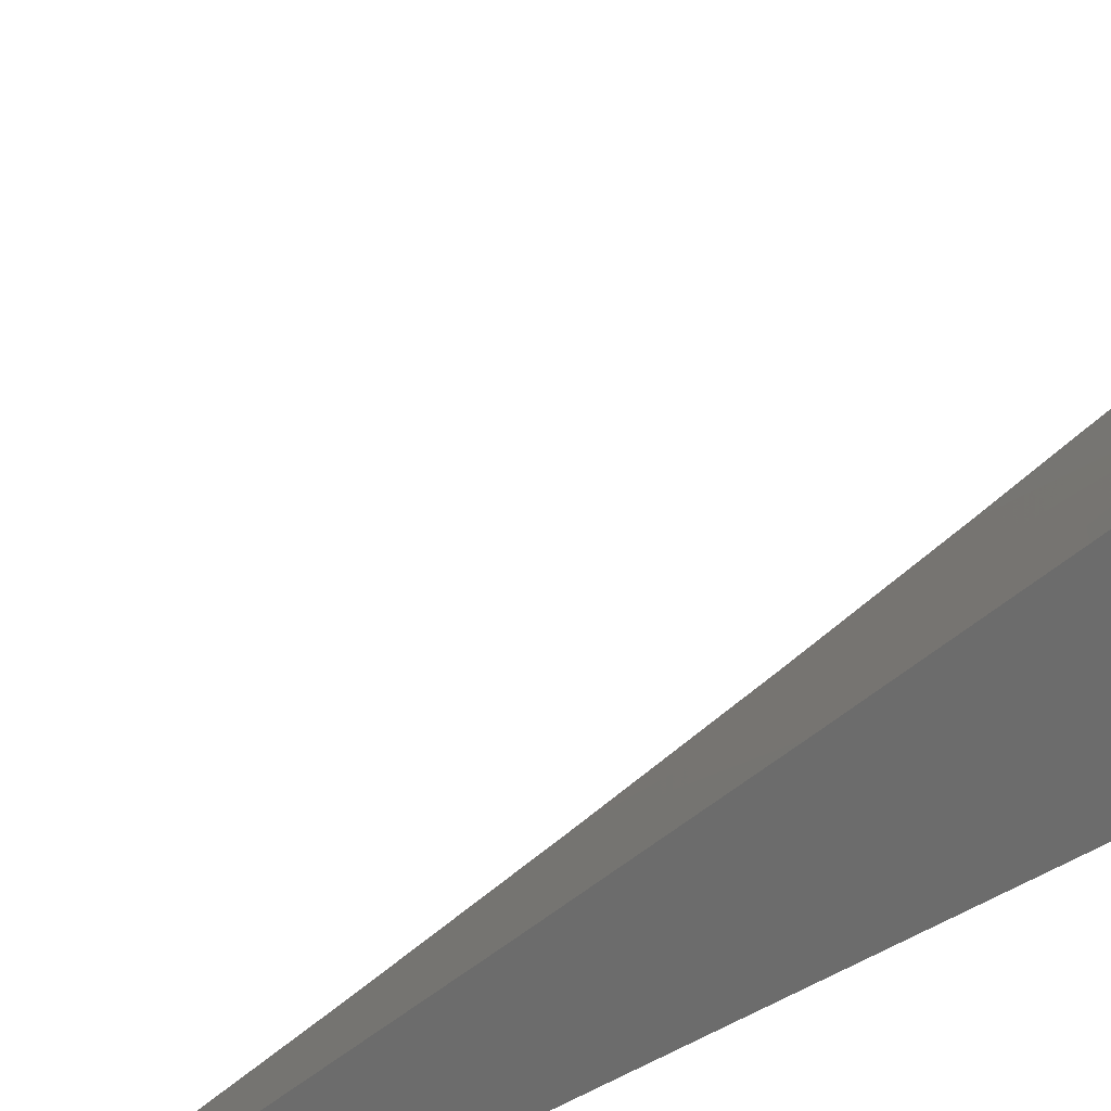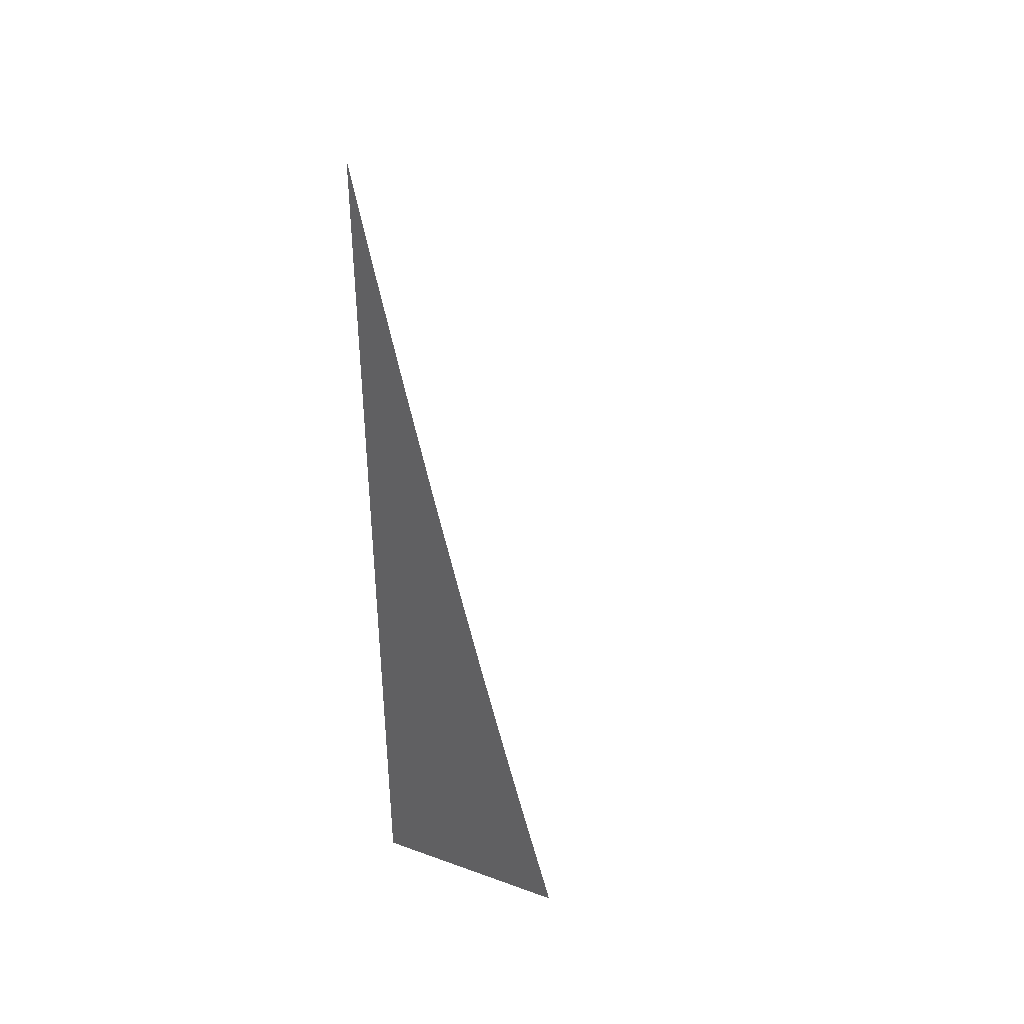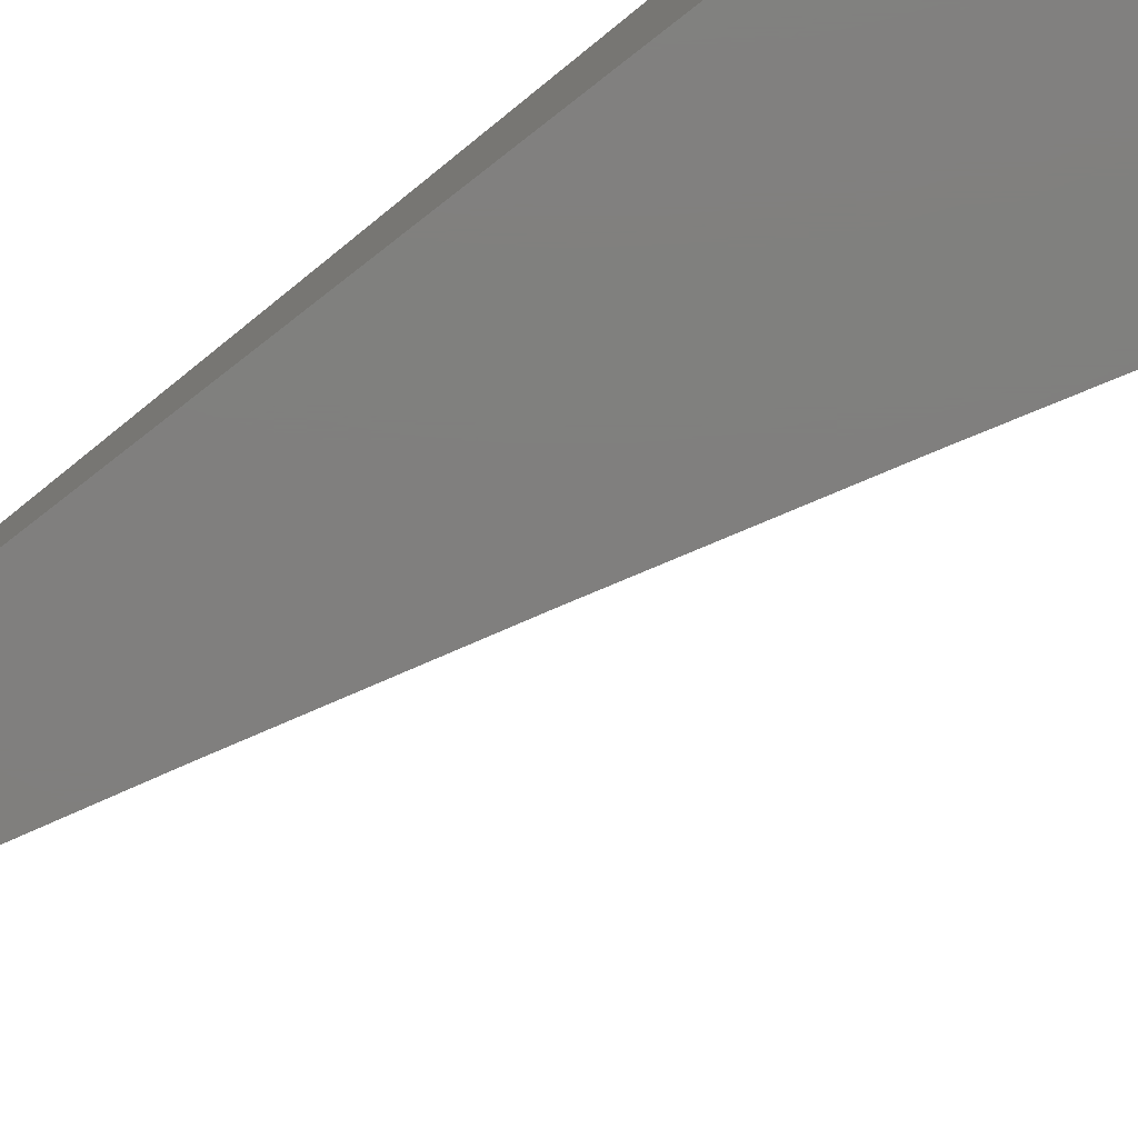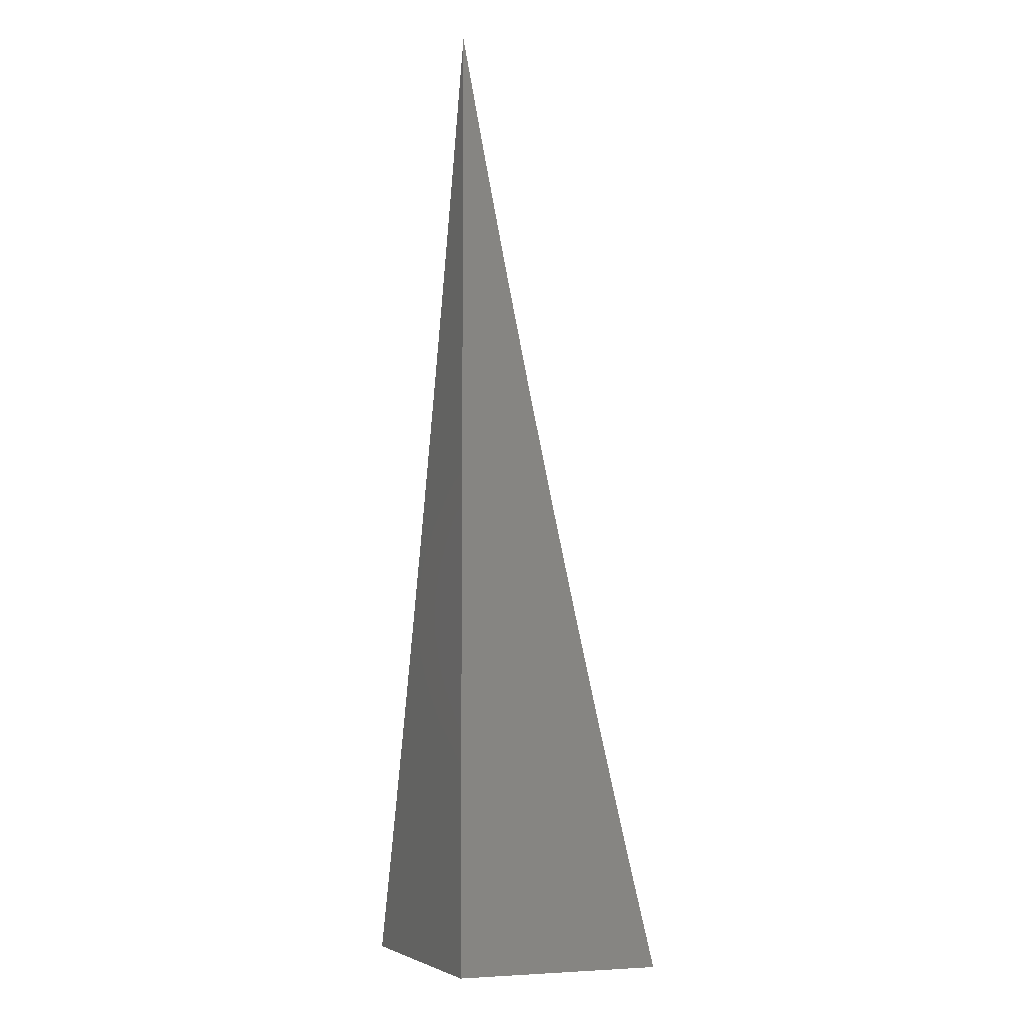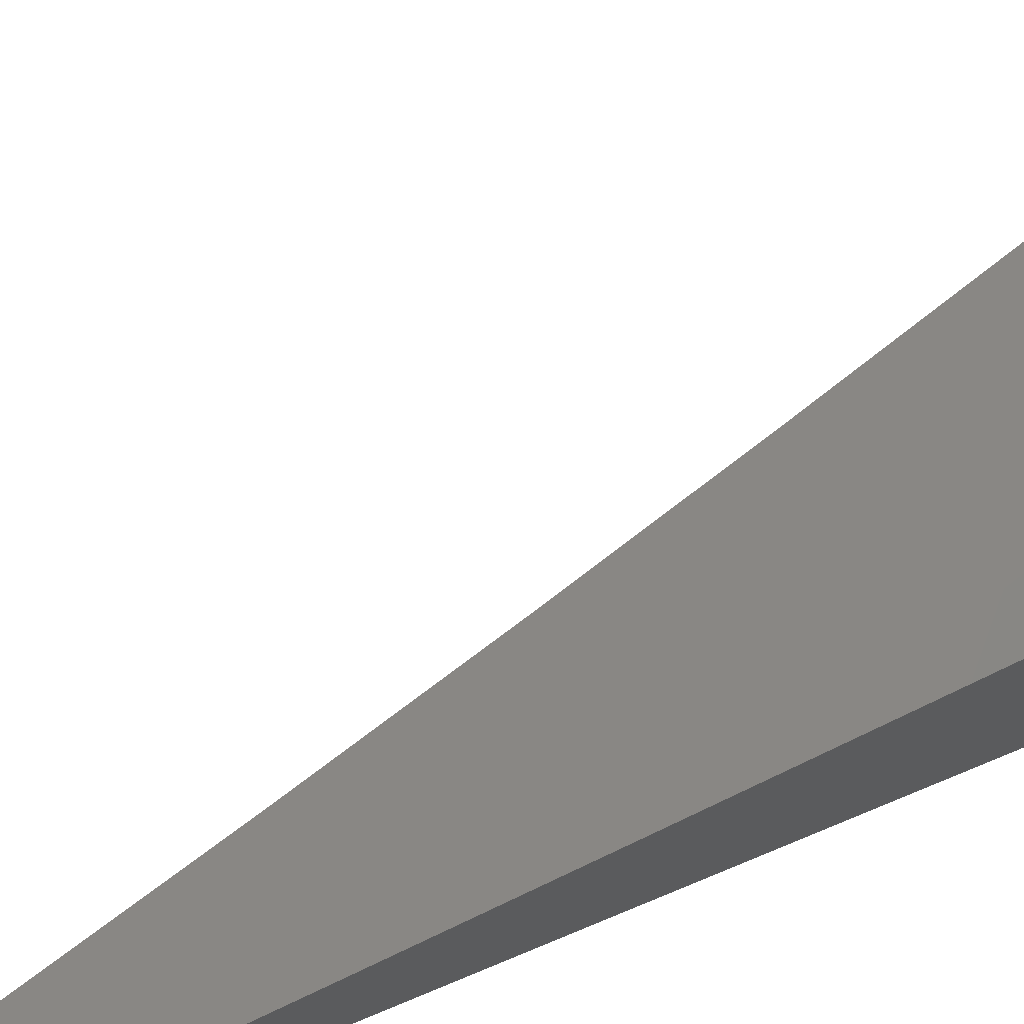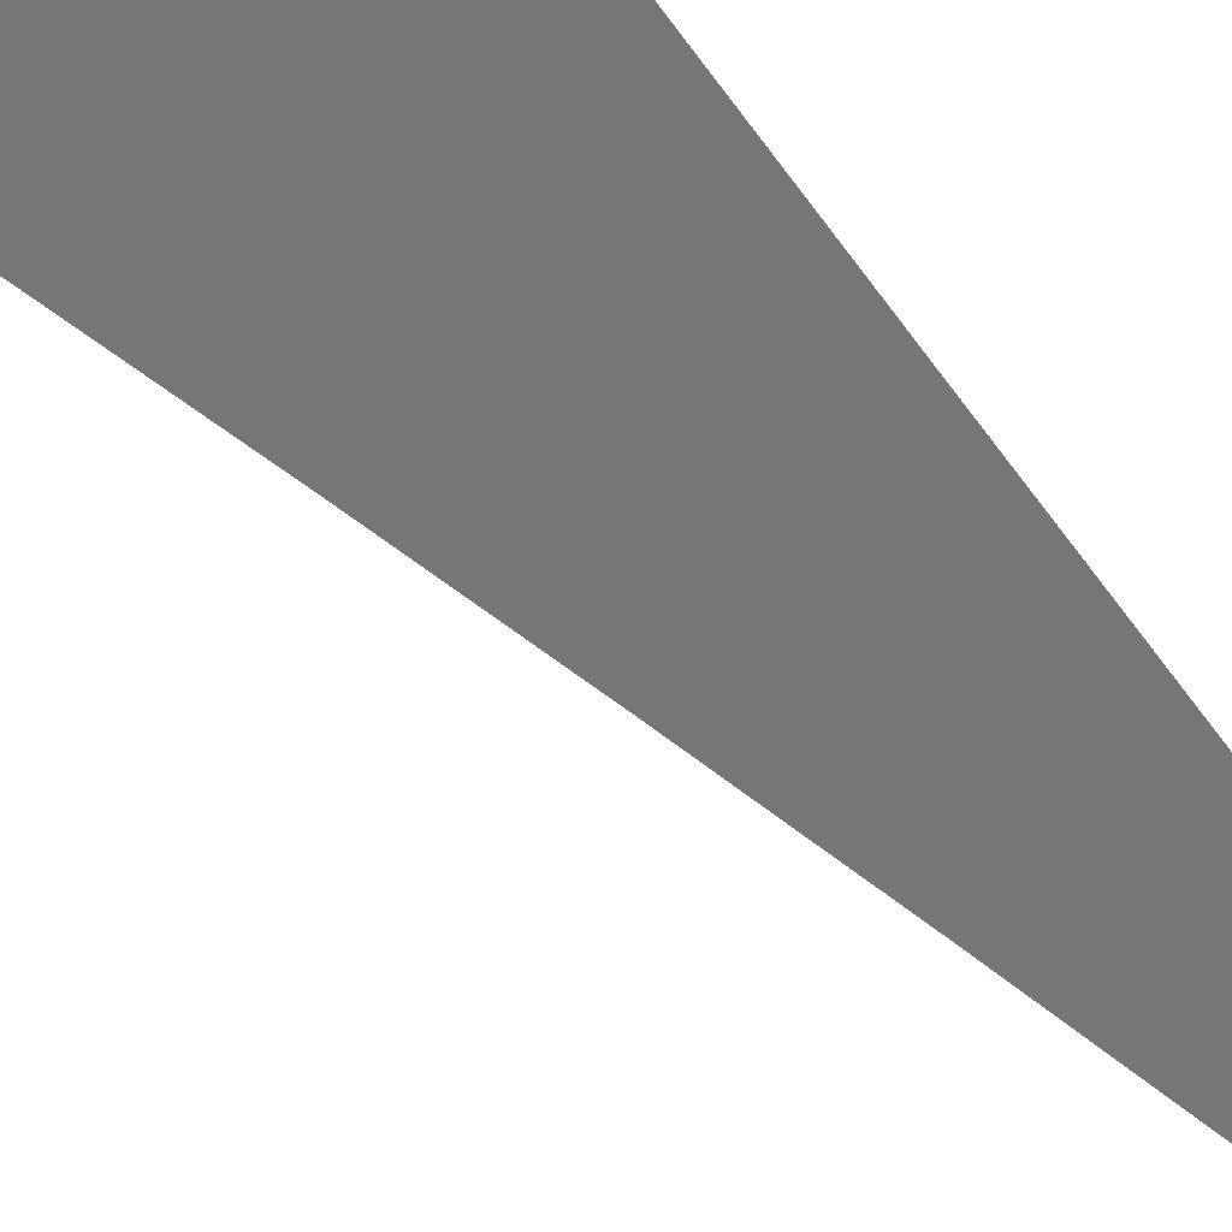
<metadata>
{"format":"stl","ext":"stl","renderer":"f3d","projection":"perspective","resolution":1024,"background":"white","views":[{"elev":31.7,"azim":-128.4,"up":"+Z"},{"elev":40.7,"azim":-66.2,"up":"+Y"},{"elev":-79.4,"azim":-52.0,"up":"+Z"},{"elev":-6.2,"azim":-111.7,"up":"+Y"},{"elev":71.5,"azim":-112.9,"up":"+Z"},{"elev":69.4,"azim":141.8,"up":"+Z"}]}
</metadata>
<code>
# stl→obj: 22 verts, 40 faces
v -6.878 -2 -9
v -6.895 -1.943 -9
v -6.939 -2 -8.95
v -6.951 -1.959 -8.95
v -7 -2 -8.899
v -7 -1.943 -8.913
v -6.968 -1.901 -8.95
v -7 -1.886 -8.927
v -6.984 -1.843 -8.95
v -7 -1.829 -8.94
v -6.927 -1.829 -9
v -6.943 -1.772 -9
v -6.911 -1.886 -9
v -7 -1.771 -8.953
v -6.958 -1.714 -9
v -7 -1.714 -8.965
v -6.972 -1.657 -9
v -7 -1.656 -8.977
v -6.986 -1.599 -9
v -7 -1.599 -8.989
v -7 -1.541 -9
v -7 -2 -9
f 1 2 3
f 3 2 4
f 3 4 5
f 5 4 6
f 6 4 7
f 6 7 8
f 8 7 9
f 8 9 10
f 10 9 11
f 10 11 12
f 2 13 4
f 4 13 7
f 13 11 7
f 7 11 9
f 10 12 14
f 14 12 15
f 14 15 16
f 16 15 17
f 16 17 18
f 18 17 19
f 18 19 20
f 20 19 21
f 5 6 22
f 22 6 8
f 22 8 10
f 10 14 22
f 22 14 16
f 22 16 18
f 18 20 22
f 22 20 21
f 21 19 22
f 22 19 17
f 22 17 15
f 15 12 22
f 22 12 11
f 22 11 13
f 13 2 22
f 22 2 1
f 1 3 22
f 22 3 5

</code>
